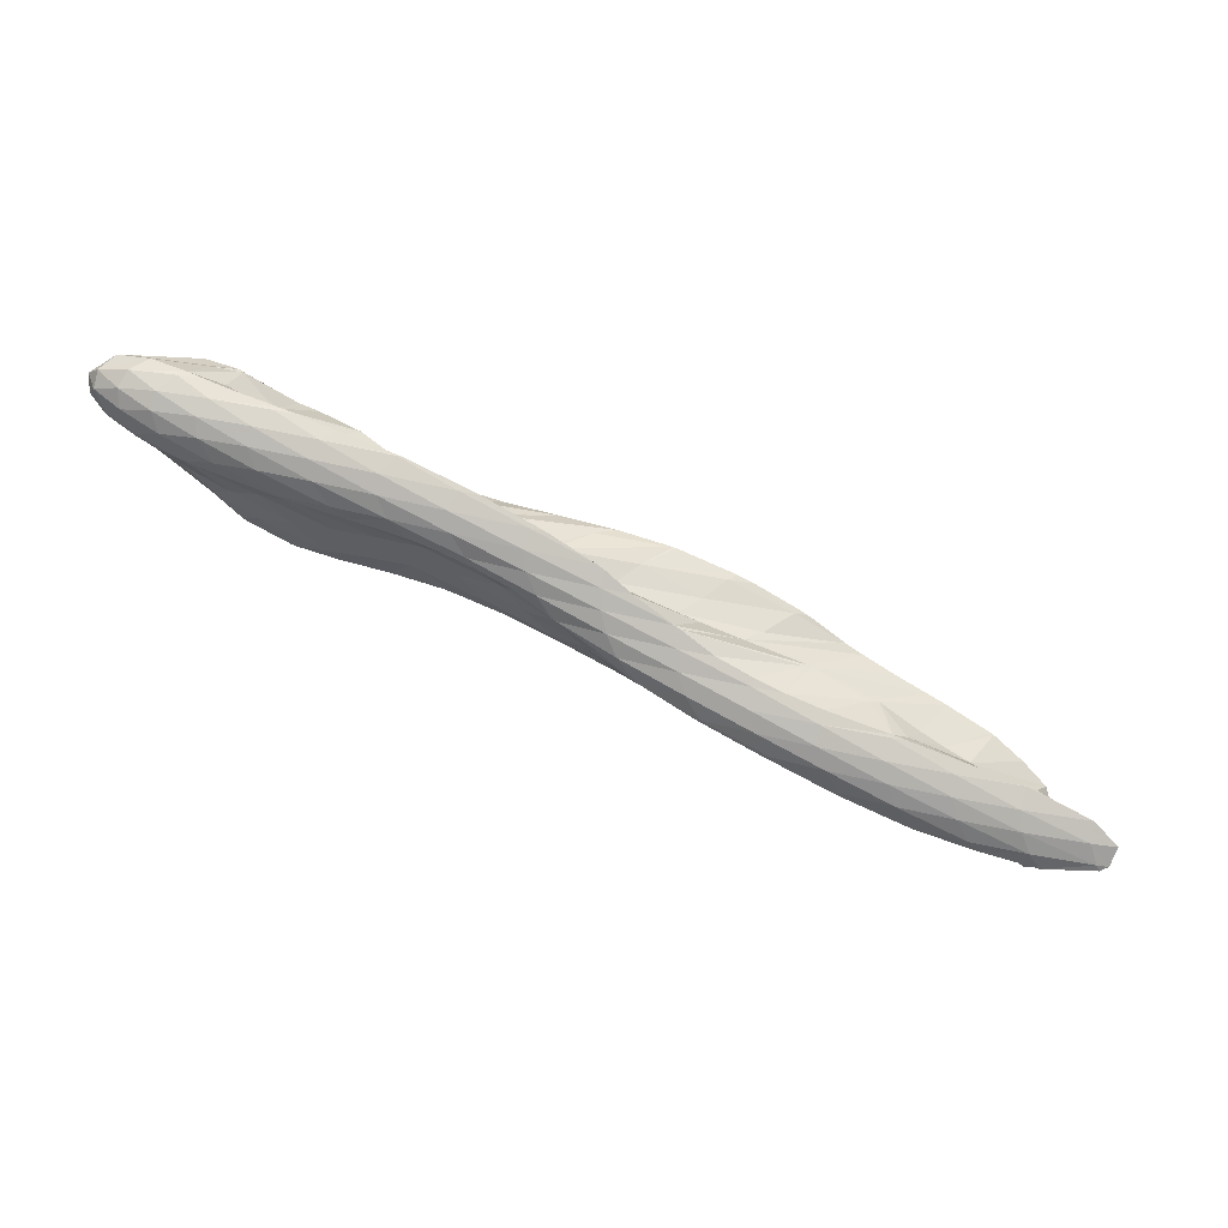
<metadata>
{"format":"obj","ext":"obj","renderer":"f3d","projection":"perspective","resolution":1024,"background":"white","views":[{"elev":37.1,"azim":-151.5,"up":"+Z"}]}
</metadata>
<code>
v 266.3 231 74.07
v 266.5 231.1 74.15
v 266.4 231 74.06
v 265.9 230.9 72.91
v 264.8 230.9 72.92
v 265.4 231.1 71.84
v 263.5 230.8 71.81
v 265.1 231.4 70.89
v 263.1 231.1 70.82
v 264.9 232.1 70.08
v 264.7 232.1 70.07
v 264.9 232.2 70.04
v 268.6 231.5 75.32
v 269.6 231.7 75.79
v 269.3 231.6 75.31
v 268.7 231.4 74.15
v 268.3 231.6 73.1
v 267.9 231.9 72.11
v 267.6 232.4 71.21
v 265.9 232.5 70.23
v 267.6 233.1 70.55
v 271.2 232.1 76.61
v 272.7 232.4 77.38
v 272.2 232.2 76.61
v 271.7 232.1 75.47
v 271.2 232.2 74.42
v 270.9 232.5 73.44
v 270.6 233 72.52
v 270.4 233.7 71.72
v 270.5 233.9 71.6
v 275.5 232.8 79.04
v 275.9 232.9 79.26
v 275.7 232.8 79.03
v 275.1 232.6 77.85
v 273.6 232.5 77.86
v 274.6 232.7 76.77
v 274.2 232.9 75.76
v 273.9 233.3 74.81
v 273.7 233.8 73.93
v 273.5 234.5 73.13
v 271.1 234.1 71.87
v 273.5 234.6 73.06
v 278 233.3 80.31
v 278.9 233.5 80.67
v 278.6 233.3 80.29
v 278 233.1 79.09
v 277.5 233.3 78.04
v 277.2 233.5 77.06
v 276.9 234 76.16
v 276.8 234.6 75.36
v 275.8 235 74.44
v 276.8 235.2 74.94
v 273.8 234.7 73.2
v 281.7 234.3 81.69
v 280.9 233.8 80.39
v 280.4 233.8 79.31
v 280 234.1 78.33
v 279.8 234.5 77.43
v 279.7 235.3 76.68
v 278.4 235.5 75.75
v 279.8 235.9 76.34
v 281.9 234.3 81.74
v 284.4 235.1 82.34
v 284 234.8 81.86
v 283.3 234.5 80.62
v 282.9 234.7 79.58
v 282.6 235 78.65
v 282.5 235.6 77.84
v 282.1 236.5 77.17
v 282.7 236.6 77.36
v 287 235.9 82.81
v 286.4 235.5 82.07
v 285.8 235.3 80.87
v 285.4 235.5 79.86
v 285.1 235.9 78.96
v 285.1 236.7 78.24
v 285.3 237.4 78.03
v 289.5 236.7 83.22
v 288.8 236.2 82.26
v 288.2 236.1 81.1
v 287.8 236.4 80.12
v 287.6 236.9 79.26
v 287.8 237.9 78.66
v 287.9 238.1 78.6
v 291.9 237.4 83.72
v 291 236.9 82.38
v 290.5 236.9 81.29
v 290.2 237.2 80.34
v 290.1 237.9 79.56
v 288.9 238.4 78.85
v 290.4 238.8 79.23
v 292.1 237.4 83.77
v 294.3 237.8 84.56
v 293.7 237.5 83.58
v 293.1 237.4 82.42
v 292.7 237.6 81.42
v 292.5 238.1 80.53
v 292.6 238.9 79.84
v 292.8 239.4 79.69
v 296.6 238 85.74
v 296.6 238 85.75
v 296.6 238 85.73
v 296 237.8 84.53
v 294.9 237.9 84.82
v 295.5 237.8 83.45
v 295.2 238 82.46
v 294.9 238.4 81.55
v 294.8 239 80.74
v 295 239.9 80.16
v 295.1 240 80.19
v 298.7 238.3 86.4
v 298.1 238 85.41
v 297.7 238.1 84.38
v 297.5 238.4 83.43
v 297.3 238.8 82.56
v 297.2 239.4 81.78
v 297.4 240.2 81.11
v 297.4 240.3 81.08
v 300.3 238.7 86.56
v 300.6 238.8 86.57
v 300.6 238.7 86.53
v 299.9 238.5 85.32
v 299.7 238.7 84.37
v 299.6 239.2 83.53
v 299.6 239.9 82.81
v 299.1 240.4 82.09
v 299.8 240.4 82.5
v 297.6 240.3 81.16
v 300.9 238.8 86.54
v 302.3 239.4 86.19
v 302 239.3 85.39
v 301.8 239.7 84.52
v 301.9 240.4 83.82
v 300.6 240.4 82.97
v 301.9 240.4 83.81
v 303 239.8 85.53
v 302.7 240.2 84.67
v 301.9 240.4 83.82
v 261.4 232.4 71.48
v 261.5 232.4 71.57
v 261.4 232.3 71.46
v 261 232.5 70.4
v 260.7 232.5 70.45
v 260.8 232.9 69.68
v 263.8 232.9 72.77
v 264.7 233.1 73.17
v 263.7 231.7 72.22
v 263 231.3 70.93
v 263 232.4 70.3
v 261.2 233.1 69.55
v 263.2 233.7 69.72
v 263.2 234.1 69.42
v 266.6 231.4 74.23
v 267.8 233.8 74.78
v 266.6 233.5 74.12
v 264.1 234.2 69.95
v 266.2 234.8 70.87
v 271 234.4 76.66
v 271.1 234.4 76.74
v 268.9 234 75.42
v 267.5 235.1 71.39
v 269.2 235.6 72.02
v 274.1 235.1 78.08
v 274.3 235.2 78.14
v 272.1 236.5 72.97
v 276 233.2 79.22
v 276.7 235 79.04
v 277.3 236.1 79.15
v 272.4 236.5 73.06
v 275.2 237.3 74.17
v 279.1 234 80.64
v 279.7 235.5 80.31
v 279.2 236.6 79.82
v 280.3 236.9 80.19
v 277.5 236.6 75.21
v 278.3 238.1 75.54
v 276.1 237.5 74.59
v 282.6 236.1 81.62
v 283.2 237.6 81.3
v 283.3 237.7 81.27
v 280.8 237.6 76.72
v 279.4 238.3 76.05
v 281.5 238.8 76.97
v 285.1 236.1 82.6
v 286.1 238.3 82.71
v 286.4 238.4 82.83
v 283.6 237.8 81.43
v 283.3 237.5 77.7
v 282.6 239.1 77.47
v 284.6 239.5 78.38
v 289.2 238.8 83.96
v 289.3 239 84.01
v 285.8 239.8 78.89
v 287.6 240.2 79.64
v 289.5 239.1 84.08
v 291.9 239.7 84.75
v 289.6 240.7 80.34
v 289.3 239.7 79.67
v 290.4 240.9 80.57
v 294.5 240.4 85.41
v 292.9 241.7 81.11
v 294.9 240.5 85.55
v 296.9 240.8 86.35
v 295.3 242.3 81.48
v 298.7 240.9 87.48
v 299.2 240.8 87.8
v 297.4 240.9 86.58
v 297.2 242.8 81.84
v 297.5 242.9 81.92
v 301 240.7 89.1
v 301.2 240.7 89.2
v 301.1 240.5 88.99
v 299.3 239 87.03
v 300 240.8 88.31
v 299.8 243.2 82.75
v 303 241 89.44
v 302.4 240.5 88.58
v 301.5 243.3 83.74
v 302.1 243.3 84.12
v 300 243.2 82.82
v 304.1 241.5 88.89
v 303.2 240.3 87.01
v 304.6 241.8 88.53
v 302.9 243.3 84.59
v 304.2 243.2 85.36
v 305 242.2 87.95
v 305.3 242.6 87.05
v 304.9 243 86.21
v 304.2 243.2 85.39
v 260.4 233.5 73.12
v 260.4 233.5 73.12
v 260.4 233.5 73.12
v 259.7 233.1 71.84
v 259.1 233.4 72
v 259.5 233.7 70.99
v 259.3 233.9 71.09
v 259.6 234.2 70.87
v 263.5 234.3 74.51
v 263.5 234.3 74.54
v 263.5 234.3 74.51
v 262.4 233.2 72.94
v 262.1 235.3 70.82
v 266.5 235.2 75.53
v 265.6 234.1 74.4
v 263.6 234.5 70.09
v 264.9 236.3 71.5
v 268.8 235.9 76.31
v 269.5 236.1 76.55
v 269.1 235.4 76.09
v 267.8 237.2 72.35
v 271.3 234.7 76.83
v 272.6 237.1 77.51
v 267.8 237.2 72.35
v 270.9 238 73.56
v 274.4 235.4 78.23
v 274.4 237.6 78.19
v 275.8 238 78.78
v 271.7 238.3 73.93
v 272.3 236.7 73.14
v 274.1 238.8 75.02
v 277.6 238.4 79.67
v 279.2 238.7 80.78
v 275 239.1 75.42
v 275.8 238 74.85
v 277.4 239.7 76.62
v 281.5 239 82.2
v 282.8 239.2 83.18
v 282 238.6 81.97
v 279.5 238.7 80.93
v 280.5 240.3 78.28
v 280.7 240.2 78.23
v 281 240.4 78.54
v 279 238.8 76.31
v 278 239.8 76.89
v 285.6 239.7 84.72
v 286.2 239.8 84.99
v 285.9 239.7 84.67
v 284.9 239 83.22
v 283.2 239.2 83.4
v 283.6 238.1 81.57
v 284.4 240.9 80.86
v 284.6 240.9 80.84
v 284.7 241 81.01
v 283.4 240.2 79.31
v 282.4 240.6 79.55
v 282.1 239.3 77.66
v 288.6 240.4 86.11
v 289.3 240.5 86.43
v 289 240.3 86.05
v 287.8 239.5 84.5
v 286.5 241.3 82.15
v 287.3 241 81.97
v 288.2 241.7 82.97
v 286.3 240.6 80.56
v 285.1 239.9 79.02
v 292.1 241.2 87.55
v 292.3 241.3 87.62
v 292.2 241.2 87.53
v 291 240.4 85.95
v 289.4 239.1 84.11
v 289.9 242.1 83.64
v 290.7 242 83.54
v 291.2 242.5 84.1
v 289.5 241.3 81.97
v 288.3 240.7 80.46
v 295 242 88.49
v 294.2 241.3 87.44
v 293 240.6 85.91
v 294 243.3 84.81
v 292.9 242.4 83.6
v 291.7 241.8 82.05
v 296.8 242.4 89.03
v 297.6 242.6 89.26
v 297.3 242.3 88.91
v 296 241.5 87.31
v 294.7 240.6 85.67
v 296.6 244 85.41
v 295 242.9 83.67
v 293.8 242.3 82.11
v 299.9 243.1 89.83
v 298.6 242 88.43
v 297.3 241.1 86.8
v 297 244.1 85.52
v 298.3 244 85.2
v 299.1 244.6 86.06
v 297 243.4 83.63
v 295.8 242.7 82.06
v 301.1 243.3 90.14
v 302 243.5 90.36
v 300.8 242.3 89.36
v 301.3 245.1 86.59
v 299.8 244.1 84.89
v 298.7 243.6 83.43
v 302 241.6 89.64
v 303.8 243.8 90.68
v 301.5 245.1 86.65
v 302.2 244.5 85.91
v 303.3 245.3 87.24
v 301 243.8 84.36
v 299.9 243.3 82.88
v 305.1 243.7 90.46
v 305.4 244.1 90.6
v 303.9 245.4 87.45
v 304 244.5 86.61
v 305.2 245.4 88
v 302.8 243.7 85.02
v 306.3 244.1 89.18
v 306.7 244.8 89.65
v 306.1 244.4 88.3
v 306.4 245.2 88.85
v 305.2 243.8 86.86
v 305.5 245.4 88.14
v 304.2 243.2 85.42
v 260.4 233.5 73.12
v 260.2 234.1 72.26
v 259.8 234.2 71.21
v 263.5 234.3 74.53
v 263.5 235.1 73.77
v 263.1 235.5 72.83
v 262.6 235.6 71.73
v 266.6 235.8 75.16
v 266.3 236.4 74.29
v 265.9 236.6 73.27
v 265.3 236.5 72.1
v 269.6 236.3 76.48
v 269.5 237.1 75.72
v 269.1 237.5 74.75
v 268.6 237.5 73.65
v 267.8 237.2 72.35
v 272.6 237.7 77.1
v 272.3 238.2 76.21
v 271.8 238.4 75.14
v 271.1 238.2 73.9
v 275.8 238.3 78.5
v 275.6 238.9 77.66
v 275.1 239.1 76.62
v 274.4 239 75.39
v 279.1 239.2 80.05
v 278.8 239.6 79.13
v 278.3 239.9 78.1
v 277.6 239.7 76.88
v 282.8 239.7 82.55
v 282.5 240.2 81.65
v 282.1 240.4 80.64
v 281.5 240.5 79.53
v 286.2 240.1 84.89
v 286.2 240.7 84.17
v 285.9 241 83.2
v 285.3 241.1 82.09
v 289.4 240.8 86.35
v 289.6 241.6 85.7
v 289.3 241.9 84.76
v 288.6 241.8 83.56
v 292.3 241.3 87.61
v 292.7 242.3 87.12
v 292.6 242.8 86.29
v 292 242.9 85.19
v 295.5 242.8 88.33
v 295.6 243.5 87.68
v 295.3 243.8 86.73
v 294.6 243.6 85.47
v 297.8 242.9 89.25
v 298.3 243.9 88.83
v 298.2 244.5 88.04
v 297.8 244.6 86.99
v 296.7 244.1 85.54
v 300.5 244 89.69
v 300.7 244.8 89.08
v 300.5 245.1 88.18
v 299.8 245 86.99
v 302.2 243.9 90.32
v 302.7 244.9 89.88
v 302.7 245.4 89.11
v 302.3 245.5 88.08
v 301.4 245.2 86.7
v 304.3 244.7 90.43
v 304.5 245.4 89.78
v 304.3 245.7 88.87
v 303.7 245.5 87.66
v 305.9 245 90.18
v 305.9 245.5 89.39
v 305.4 245.5 88.3
g foo
f 3 2 1
f 4 3 1
f 5 4 1
f 6 4 5
f 7 6 5
f 8 6 7
f 9 8 7
f 10 8 9
f 11 10 9
f 10 11 12
f 15 14 13
f 2 15 13
f 3 15 2
f 16 15 3
f 16 4 17
f 16 3 4
f 17 6 18
f 17 4 6
f 18 8 19
f 18 6 8
f 21 10 20
f 19 10 21
f 8 10 19
f 10 12 20
f 24 23 22
f 14 24 22
f 15 24 14
f 25 24 15
f 25 16 26
f 25 15 16
f 26 17 27
f 26 16 17
f 27 18 28
f 27 17 18
f 28 19 29
f 28 18 19
f 29 19 21
f 30 29 21
f 33 32 31
f 34 33 31
f 35 34 31
f 23 34 35
f 24 34 23
f 36 34 24
f 36 25 37
f 36 24 25
f 37 26 38
f 37 25 26
f 38 27 39
f 38 26 27
f 39 28 40
f 39 27 28
f 42 29 41
f 40 29 42
f 28 29 40
f 29 30 41
f 45 44 43
f 32 45 43
f 33 45 32
f 46 45 33
f 46 34 47
f 46 33 34
f 47 36 48
f 47 34 36
f 48 37 49
f 48 36 37
f 49 38 50
f 49 37 38
f 52 39 51
f 50 39 52
f 38 39 50
f 39 40 53
f 51 39 53
f 40 42 53
f 45 55 54
f 44 45 54
f 55 46 56
f 55 45 46
f 56 47 57
f 56 46 47
f 57 48 58
f 57 47 48
f 58 49 59
f 58 48 49
f 61 50 60
f 59 50 61
f 49 50 59
f 50 52 60
f 64 63 62
f 54 64 62
f 55 64 54
f 65 64 55
f 65 56 66
f 65 55 56
f 66 57 67
f 66 56 57
f 67 58 68
f 67 57 58
f 70 59 69
f 68 59 70
f 58 59 68
f 59 61 69
f 64 72 71
f 63 64 71
f 72 65 73
f 72 64 65
f 73 66 74
f 73 65 66
f 74 67 75
f 74 66 67
f 75 68 76
f 75 67 68
f 76 68 70
f 77 76 70
f 72 79 78
f 71 72 78
f 79 73 80
f 79 72 73
f 80 74 81
f 80 73 74
f 81 75 82
f 81 74 75
f 82 76 83
f 82 75 76
f 83 76 77
f 84 83 77
f 79 86 85
f 78 79 85
f 86 80 87
f 86 79 80
f 87 81 88
f 87 80 81
f 88 82 89
f 88 81 82
f 91 83 90
f 89 83 91
f 82 83 89
f 83 84 90
f 94 93 92
f 85 94 92
f 86 94 85
f 95 94 86
f 95 87 96
f 95 86 87
f 96 88 97
f 96 87 88
f 97 89 98
f 97 88 89
f 98 89 91
f 99 98 91
f 102 101 100
f 103 102 100
f 104 103 100
f 93 103 104
f 94 103 93
f 105 103 94
f 105 95 106
f 105 94 95
f 106 96 107
f 106 95 96
f 107 97 108
f 107 96 97
f 110 98 109
f 108 98 110
f 97 98 108
f 98 99 109
f 102 112 111
f 101 102 111
f 112 103 113
f 112 102 103
f 113 105 114
f 113 103 105
f 114 106 115
f 114 105 106
f 115 107 116
f 115 106 107
f 116 108 117
f 116 107 108
f 117 108 110
f 118 117 110
f 121 120 119
f 111 121 119
f 112 121 111
f 122 121 112
f 122 113 123
f 122 112 113
f 123 114 124
f 123 113 114
f 124 115 125
f 124 114 115
f 127 116 126
f 125 116 127
f 115 116 125
f 116 117 128
f 126 116 128
f 117 118 128
f 121 129 120
f 129 131 130
f 121 131 129
f 122 131 121
f 131 123 132
f 131 122 123
f 132 124 133
f 132 123 124
f 135 125 134
f 133 125 135
f 124 125 133
f 125 127 134
f 131 136 130
f 131 132 137
f 136 131 137
f 132 133 138
f 137 132 138
f 133 135 138
f 141 140 139
f 142 141 139
f 143 142 139
f 142 143 144
f 147 146 145
f 140 147 145
f 141 147 140
f 148 147 141
f 148 142 149
f 148 141 142
f 150 142 144
f 151 142 150
f 149 142 151
f 151 150 152
f 1 2 153
f 154 1 153
f 155 1 154
f 5 1 155
f 7 146 147
f 7 155 146
f 7 5 155
f 9 7 148
f 7 147 148
f 11 9 149
f 9 148 149
f 157 12 156
f 151 156 12
f 11 151 12
f 151 11 149
f 151 152 156
f 14 159 158
f 13 14 158
f 13 153 2
f 13 160 153
f 13 158 160
f 154 153 160
f 20 161 21
f 161 162 21
f 12 157 161
f 20 12 161
f 23 164 163
f 22 23 163
f 22 163 14
f 163 159 14
f 21 165 30
f 21 162 165
f 31 32 166
f 35 31 166
f 167 35 166
f 168 35 167
f 168 23 35
f 168 164 23
f 41 169 42
f 169 170 42
f 30 165 169
f 41 30 169
f 43 44 171
f 43 166 32
f 171 166 43
f 172 166 171
f 167 174 173
f 167 172 174
f 167 166 172
f 168 167 173
f 52 51 175
f 51 176 175
f 51 177 176
f 51 53 177
f 42 170 177
f 53 42 177
f 44 54 178
f 171 44 178
f 172 178 179
f 172 171 178
f 172 179 174
f 179 180 174
f 61 60 181
f 60 52 175
f 181 60 175
f 182 181 175
f 183 181 182
f 175 176 182
f 62 63 184
f 178 54 62
f 185 178 62
f 184 185 62
f 186 185 184
f 179 178 187
f 178 185 187
f 180 179 187
f 70 69 188
f 69 61 181
f 188 69 181
f 189 188 181
f 190 188 189
f 181 183 189
f 63 71 191
f 184 63 191
f 184 191 186
f 191 192 186
f 194 188 193
f 194 70 188
f 194 77 70
f 188 190 193
f 191 196 195
f 71 196 191
f 78 196 71
f 192 191 195
f 199 198 197
f 198 194 197
f 84 194 198
f 77 194 84
f 85 196 78
f 85 200 196
f 199 90 198
f 199 91 90
f 199 201 91
f 90 84 198
f 93 203 202
f 92 93 202
f 92 202 85
f 202 200 85
f 91 204 99
f 91 201 204
f 101 206 205
f 100 101 205
f 100 207 104
f 100 205 207
f 104 207 93
f 207 203 93
f 109 208 110
f 208 209 110
f 99 204 208
f 109 99 208
f 212 211 210
f 213 212 210
f 214 213 210
f 206 213 214
f 206 111 213
f 206 101 111
f 110 215 118
f 110 209 215
f 212 217 216
f 211 212 216
f 217 119 120
f 217 213 119
f 217 212 213
f 111 119 213
f 126 218 127
f 218 219 127
f 128 218 126
f 128 220 218
f 118 215 220
f 128 118 220
f 217 221 216
f 120 129 222
f 217 120 222
f 223 217 222
f 221 217 223
f 129 130 222
f 134 224 135
f 224 225 135
f 127 219 224
f 134 127 224
f 222 226 223
f 130 226 222
f 136 226 130
f 227 226 136
f 137 227 136
f 137 228 227
f 138 228 137
f 138 229 228
f 135 225 229
f 138 135 229
f 232 231 230
f 233 232 230
f 234 233 230
f 235 233 234
f 236 235 234
f 235 236 237
f 240 239 238
f 231 240 238
f 232 240 231
f 241 240 232
f 241 139 140
f 241 233 139
f 241 232 233
f 143 139 235
f 139 233 235
f 235 144 143
f 237 144 235
f 242 144 237
f 240 244 243
f 239 240 243
f 244 145 146
f 244 241 145
f 244 240 241
f 140 145 241
f 144 245 150
f 144 246 245
f 144 242 246
f 152 150 245
f 249 248 247
f 155 154 249
f 244 155 249
f 247 244 249
f 243 244 247
f 146 155 244
f 246 156 245
f 246 157 156
f 246 250 157
f 156 152 245
f 158 159 251
f 252 248 251
f 158 251 248
f 249 158 248
f 158 249 160
f 154 160 249
f 161 253 162
f 253 254 162
f 157 250 253
f 161 157 253
f 163 164 255
f 251 159 163
f 256 251 163
f 255 256 163
f 257 256 255
f 252 251 256
f 260 259 258
f 259 254 258
f 165 254 259
f 162 254 165
f 255 262 261
f 164 262 255
f 168 262 164
f 257 255 261
f 265 264 263
f 264 170 169
f 263 264 169
f 259 263 169
f 260 263 259
f 169 165 259
f 268 267 266
f 268 173 174
f 266 173 268
f 269 173 266
f 173 269 168
f 269 262 168
f 272 271 270
f 271 273 270
f 273 274 270
f 273 176 177
f 274 273 177
f 264 274 177
f 265 274 264
f 177 170 264
f 277 276 275
f 278 277 275
f 279 278 275
f 267 278 279
f 268 278 267
f 280 278 268
f 174 180 268
f 180 280 268
f 283 282 281
f 282 284 281
f 284 285 281
f 284 272 285
f 284 271 272
f 284 286 271
f 182 286 183
f 273 286 182
f 271 286 273
f 182 176 273
f 289 288 287
f 276 289 287
f 277 289 276
f 290 289 277
f 290 185 186
f 290 278 185
f 290 277 278
f 187 185 280
f 185 278 280
f 293 292 291
f 187 280 180
f 292 283 291
f 292 282 283
f 292 294 282
f 284 294 295
f 284 282 294
f 189 295 190
f 286 295 189
f 284 295 286
f 189 183 286
f 298 297 296
f 288 298 296
f 289 298 288
f 299 298 289
f 299 290 300
f 299 289 290
f 186 192 290
f 192 300 290
f 303 302 301
f 302 293 301
f 302 292 293
f 302 304 292
f 294 304 305
f 294 292 304
f 193 305 194
f 295 305 193
f 294 305 295
f 193 190 295
f 298 307 306
f 297 298 306
f 307 299 308
f 307 298 299
f 308 195 196
f 308 300 195
f 308 299 300
f 192 195 300
f 310 302 309
f 302 303 309
f 304 310 311
f 304 302 310
f 197 311 199
f 305 311 197
f 304 311 305
f 197 194 305
f 314 313 312
f 306 314 312
f 307 314 306
f 315 314 307
f 315 308 316
f 315 307 308
f 196 200 308
f 200 316 308
f 318 310 317
f 310 309 317
f 311 318 319
f 311 310 318
f 201 199 311
f 319 201 311
f 314 321 320
f 313 314 320
f 321 315 322
f 321 314 315
f 322 202 203
f 322 316 202
f 322 315 316
f 200 202 316
f 325 324 323
f 324 317 323
f 324 318 317
f 324 326 318
f 319 326 327
f 319 318 326
f 204 201 319
f 327 204 319
f 330 329 328
f 205 206 330
f 321 205 330
f 328 321 330
f 320 321 328
f 207 205 322
f 205 321 322
f 203 207 322
f 332 324 331
f 324 325 331
f 326 332 333
f 326 324 332
f 208 333 209
f 327 333 208
f 326 333 327
f 208 204 327
f 210 211 334
f 335 329 334
f 210 334 329
f 330 210 329
f 210 330 214
f 206 214 330
f 338 337 336
f 337 331 336
f 337 332 331
f 337 339 332
f 333 339 340
f 333 332 339
f 215 209 333
f 340 215 333
f 211 216 341
f 334 211 341
f 334 341 335
f 341 342 335
f 345 344 343
f 344 338 343
f 344 337 338
f 344 346 337
f 218 346 219
f 339 346 218
f 337 346 339
f 218 220 340
f 339 218 340
f 220 215 340
f 216 221 341
f 341 221 223
f 342 341 223
f 347 342 223
f 348 342 347
f 347 349 348
f 349 350 348
f 349 351 350
f 351 352 350
f 351 345 352
f 351 344 345
f 351 353 344
f 224 353 225
f 346 353 224
f 344 353 346
f 224 219 346
f 223 226 347
f 226 227 349
f 347 226 349
f 227 228 351
f 349 227 351
f 228 229 353
f 351 228 353
f 229 225 353
f 230 231 354
f 234 230 354
f 355 234 354
f 236 234 355
f 356 236 355
f 237 236 356
f 238 239 357
f 238 354 231
f 357 354 238
f 358 354 357
f 355 358 359
f 355 354 358
f 356 359 360
f 356 355 359
f 242 237 356
f 360 242 356
f 239 243 361
f 357 239 361
f 358 361 362
f 358 357 361
f 359 362 363
f 359 358 362
f 360 363 364
f 360 359 363
f 246 242 360
f 364 246 360
f 247 248 365
f 247 361 243
f 365 361 247
f 366 361 365
f 362 366 367
f 362 361 366
f 363 367 368
f 363 362 367
f 364 368 369
f 364 363 368
f 250 246 364
f 369 250 364
f 248 252 370
f 365 248 370
f 366 370 371
f 366 365 370
f 367 371 372
f 367 366 371
f 368 372 373
f 368 367 372
f 253 373 254
f 369 373 253
f 368 373 369
f 253 250 369
f 256 257 374
f 256 370 252
f 374 370 256
f 375 370 374
f 371 375 376
f 371 370 375
f 372 376 377
f 372 371 376
f 258 377 260
f 373 377 258
f 372 377 373
f 258 254 373
f 261 262 378
f 261 374 257
f 378 374 261
f 379 374 378
f 375 379 380
f 375 374 379
f 376 380 381
f 376 375 380
f 263 381 265
f 377 381 263
f 376 381 377
f 263 260 377
f 266 267 382
f 269 266 382
f 383 269 382
f 269 378 262
f 383 378 269
f 384 378 383
f 379 384 385
f 379 378 384
f 270 385 272
f 380 385 270
f 379 385 380
f 270 274 381
f 380 270 381
f 274 265 381
f 275 276 386
f 279 275 386
f 387 279 386
f 279 382 267
f 387 382 279
f 388 382 387
f 383 388 389
f 383 382 388
f 281 389 283
f 384 389 281
f 383 389 384
f 281 285 385
f 384 281 385
f 285 272 385
f 287 288 390
f 287 386 276
f 390 386 287
f 391 386 390
f 387 391 392
f 387 386 391
f 388 392 393
f 388 387 392
f 291 393 293
f 389 393 291
f 388 393 389
f 291 283 389
f 296 297 394
f 296 390 288
f 394 390 296
f 395 390 394
f 391 395 396
f 391 390 395
f 392 396 397
f 392 391 396
f 301 397 303
f 393 397 301
f 392 397 393
f 301 293 393
f 297 306 398
f 394 297 398
f 395 398 399
f 395 394 398
f 396 399 400
f 396 395 399
f 397 400 401
f 397 396 400
f 309 303 397
f 401 309 397
f 312 313 402
f 312 398 306
f 402 398 312
f 403 398 402
f 399 403 404
f 399 398 403
f 400 404 405
f 400 399 404
f 401 405 406
f 401 400 405
f 317 309 401
f 406 317 401
f 313 320 407
f 402 313 407
f 403 407 408
f 403 402 407
f 404 408 409
f 404 403 408
f 405 409 410
f 405 404 409
f 323 410 325
f 406 410 323
f 405 410 406
f 323 317 406
f 328 329 411
f 328 407 320
f 411 407 328
f 412 407 411
f 408 412 413
f 408 407 412
f 409 413 414
f 409 408 413
f 410 414 415
f 410 409 414
f 331 325 410
f 415 331 410
f 329 335 416
f 411 329 416
f 412 416 417
f 412 411 416
f 413 417 418
f 413 412 417
f 414 418 419
f 414 413 418
f 336 419 338
f 415 419 336
f 414 419 415
f 336 331 415
f 335 342 420
f 416 335 420
f 417 420 421
f 417 416 420
f 418 421 422
f 418 417 421
f 343 422 345
f 419 422 343
f 418 422 419
f 343 338 419
f 342 348 420
f 348 350 421
f 420 348 421
f 350 352 422
f 421 350 422
f 352 345 422
g

</code>
